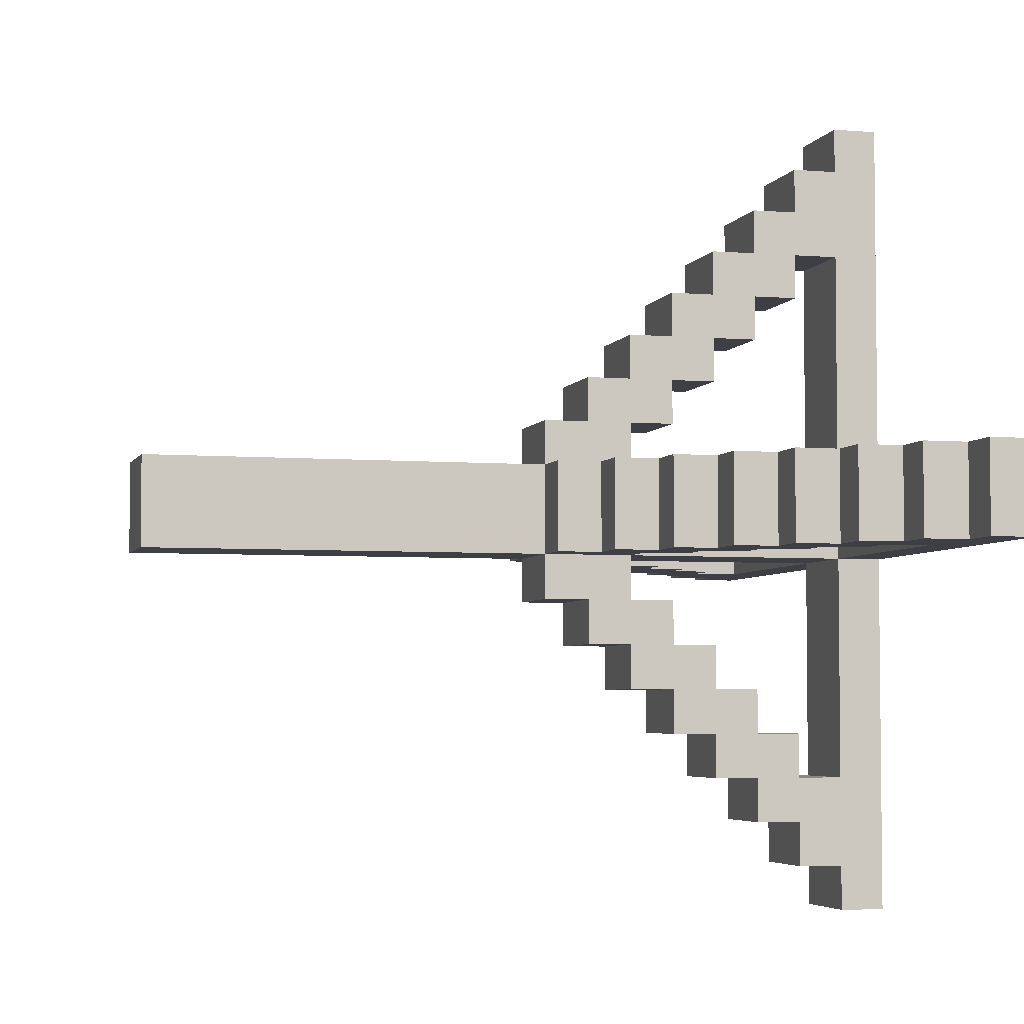
<metadata>
{"format":"obj","ext":"obj","renderer":"f3d","projection":"perspective","resolution":1024,"background":"white","views":[{"elev":-4.4,"azim":74.8,"up":"+Z"}]}
</metadata>
<code>
o pillar_pillar2
v -8.8 1.6 -4.6
v -8.8 1.6 -4.8
v -8.8 1.7 -4.6
v -8.8 1.7 -4.8
v -8.7 1.5 -4.6
v -8.7 1.5 -4.8
v -8.7 1.6 -4.6
v -8.7 1.6 -4.8
v -8.6 1.4 -4.6
v -8.6 1.4 -4.8
v -8.6 1.5 -4.6
v -8.6 1.5 -4.8
v -8.5 1.3 -4.6
v -8.5 1.3 -4.8
v -8.5 1.4 -4.6
v -8.5 1.4 -4.8
v -8.4 1.2 -4.6
v -8.4 1.2 -4.8
v -8.4 1.3 -4.6
v -8.4 1.3 -4.8
v -8.3 1.1 -4.6
v -8.3 1.1 -4.8
v -8.3 1.2 -4.6
v -8.3 1.2 -4.8
v -8.2 1 -4.6
v -8.2 1 -4.8
v -8.2 1.1 -4.6
v -8.2 1.1 -4.8
v -8.1 0.9 -4.6
v -8.1 0.9 -4.8
v -8.1 1 -4.6
v -8.1 1 -4.8
v -8 0 -4.6
v -8 0 -4.8
v -8 0.9 -4.5
v -8 0.9 -4.6
v -8 0.9 -4.8
v -8 0.9 -4.9
v -8 1 -4.4
v -8 1 -4.5
v -8 1 -4.9
v -8 1 -5
v -8 1.1 -4.3
v -8 1.1 -4.4
v -8 1.1 -4.5
v -8 1.1 -4.6
v -8 1.1 -4.8
v -8 1.1 -4.9
v -8 1.1 -5
v -8 1.1 -5.1
v -8 1.2 -4.2
v -8 1.2 -4.3
v -8 1.2 -4.4
v -8 1.2 -4.5
v -8 1.2 -4.9
v -8 1.2 -5
v -8 1.2 -5.1
v -8 1.2 -5.2
v -8 1.3 -4.1
v -8 1.3 -4.2
v -8 1.3 -4.3
v -8 1.3 -4.4
v -8 1.3 -5
v -8 1.3 -5.1
v -8 1.3 -5.2
v -8 1.3 -5.3
v -8 1.4 -4
v -8 1.4 -4.1
v -8 1.4 -4.2
v -8 1.4 -4.3
v -8 1.4 -5.1
v -8 1.4 -5.2
v -8 1.4 -5.3
v -8 1.4 -5.4
v -8 1.5 -3.9
v -8 1.5 -4
v -8 1.5 -4.1
v -8 1.5 -4.2
v -8 1.5 -5.2
v -8 1.5 -5.3
v -8 1.5 -5.4
v -8 1.5 -5.5
v -8 1.6 -3.8
v -8 1.6 -3.9
v -8 1.6 -4.1
v -8 1.6 -4.6
v -8 1.6 -4.8
v -8 1.6 -5.3
v -8 1.6 -5.5
v -8 1.6 -5.6
v -8 1.7 -3.8
v -8 1.7 -4.6
v -8 1.7 -4.8
v -8 1.7 -5.6
v -7.7 1.1 -4.6
v -7.7 1.1 -4.8
v -7.7 1.2 -4.6
v -7.7 1.2 -4.8
v -7.6 1.2 -4.6
v -7.6 1.2 -4.8
v -7.6 1.3 -4.6
v -7.6 1.3 -4.8
v -7.5 1.3 -4.6
v -7.5 1.3 -4.8
v -7.5 1.4 -4.6
v -7.5 1.4 -4.8
v -7.4 1.4 -4.6
v -7.4 1.4 -4.8
v -7.4 1.5 -4.6
v -7.4 1.5 -4.8
v -7.3 1.5 -4.6
v -7.3 1.5 -4.8
v -7.3 1.6 -4.6
v -7.3 1.6 -4.8
v -8.5 1.5 -4.6
v -8.5 1.5 -4.8
v -8.5 1.6 -4.6
v -8.5 1.6 -4.8
v -8.4 1.4 -4.6
v -8.4 1.4 -4.8
v -8.4 1.5 -4.6
v -8.4 1.5 -4.8
v -8.3 1.3 -4.6
v -8.3 1.3 -4.8
v -8.3 1.4 -4.6
v -8.3 1.4 -4.8
v -8.2 1.2 -4.6
v -8.2 1.2 -4.8
v -8.2 1.3 -4.6
v -8.2 1.3 -4.8
v -8.1 1.1 -4.6
v -8.1 1.1 -4.8
v -8.1 1.2 -4.6
v -8.1 1.2 -4.8
v -7.8 0 -4.6
v -7.8 0 -4.8
v -7.8 0.9 -4.5
v -7.8 0.9 -4.6
v -7.8 0.9 -4.8
v -7.8 0.9 -4.9
v -7.8 1 -4.4
v -7.8 1 -4.5
v -7.8 1 -4.9
v -7.8 1 -5
v -7.8 1.1 -4.3
v -7.8 1.1 -4.4
v -7.8 1.1 -4.5
v -7.8 1.1 -4.6
v -7.8 1.1 -4.8
v -7.8 1.1 -4.9
v -7.8 1.1 -5
v -7.8 1.1 -5.1
v -7.8 1.2 -4.2
v -7.8 1.2 -4.3
v -7.8 1.2 -4.4
v -7.8 1.2 -4.5
v -7.8 1.2 -4.9
v -7.8 1.2 -5
v -7.8 1.2 -5.1
v -7.8 1.2 -5.2
v -7.8 1.3 -4.1
v -7.8 1.3 -4.2
v -7.8 1.3 -4.3
v -7.8 1.3 -4.4
v -7.8 1.3 -5
v -7.8 1.3 -5.1
v -7.8 1.3 -5.2
v -7.8 1.3 -5.3
v -7.8 1.4 -4
v -7.8 1.4 -4.1
v -7.8 1.4 -4.2
v -7.8 1.4 -4.3
v -7.8 1.4 -5.1
v -7.8 1.4 -5.2
v -7.8 1.4 -5.3
v -7.8 1.4 -5.4
v -7.8 1.5 -3.9
v -7.8 1.5 -4
v -7.8 1.5 -4.1
v -7.8 1.5 -4.2
v -7.8 1.5 -5.2
v -7.8 1.5 -5.3
v -7.8 1.5 -5.4
v -7.8 1.5 -5.5
v -7.8 1.6 -3.8
v -7.8 1.6 -3.9
v -7.8 1.6 -4.1
v -7.8 1.6 -4.6
v -7.8 1.6 -4.8
v -7.8 1.6 -5.3
v -7.8 1.6 -5.5
v -7.8 1.6 -5.6
v -7.8 1.7 -3.8
v -7.8 1.7 -4.6
v -7.8 1.7 -4.8
v -7.8 1.7 -5.6
v -7.7 0.9 -4.6
v -7.7 0.9 -4.8
v -7.7 1 -4.6
v -7.7 1 -4.8
v -7.6 1 -4.6
v -7.6 1 -4.8
v -7.6 1.1 -4.6
v -7.6 1.1 -4.8
v -7.5 1.1 -4.6
v -7.5 1.1 -4.8
v -7.5 1.2 -4.6
v -7.5 1.2 -4.8
v -7.4 1.2 -4.6
v -7.4 1.2 -4.8
v -7.4 1.3 -4.6
v -7.4 1.3 -4.8
v -7.3 1.3 -4.6
v -7.3 1.3 -4.8
v -7.3 1.4 -4.6
v -7.3 1.4 -4.8
v -7.2 1.4 -4.6
v -7.2 1.4 -4.8
v -7.2 1.5 -4.6
v -7.2 1.5 -4.8
v -7.1 1.5 -4.6
v -7.1 1.5 -4.8
v -7.1 1.6 -4.6
v -7.1 1.6 -4.8
v -7 1.6 -4.6
v -7 1.6 -4.8
v -7 1.7 -4.6
v -7 1.7 -4.8
v -8 1.6 -3.8
v -8 1.7 -3.8
v -7.8 1.6 -3.8
v -7.8 1.7 -3.8
v -8 1.5 -3.9
v -8 1.6 -3.9
v -7.8 1.5 -3.9
v -7.8 1.6 -3.9
v -8 1.4 -4
v -8 1.5 -4
v -7.8 1.4 -4
v -7.8 1.5 -4
v -8 1.3 -4.1
v -8 1.4 -4.1
v -7.8 1.3 -4.1
v -7.8 1.4 -4.1
v -8 1.2 -4.2
v -8 1.3 -4.2
v -7.8 1.2 -4.2
v -7.8 1.3 -4.2
v -8 1.1 -4.3
v -8 1.2 -4.3
v -7.8 1.1 -4.3
v -7.8 1.2 -4.3
v -8 1 -4.4
v -8 1.1 -4.4
v -7.8 1 -4.4
v -7.8 1.1 -4.4
v -8 0.9 -4.5
v -8 1 -4.5
v -7.8 0.9 -4.5
v -7.8 1 -4.5
v -8.8 1.6 -4.6
v -8.8 1.7 -4.6
v -8.7 1.5 -4.6
v -8.7 1.6 -4.6
v -8.6 1.4 -4.6
v -8.6 1.5 -4.6
v -8.5 1.3 -4.6
v -8.5 1.4 -4.6
v -8.5 1.5 -4.6
v -8.5 1.6 -4.6
v -8.4 1.2 -4.6
v -8.4 1.3 -4.6
v -8.4 1.4 -4.6
v -8.4 1.5 -4.6
v -8.3 1.1 -4.6
v -8.3 1.2 -4.6
v -8.3 1.3 -4.6
v -8.3 1.4 -4.6
v -8.2 1 -4.6
v -8.2 1.1 -4.6
v -8.2 1.2 -4.6
v -8.2 1.3 -4.6
v -8.1 0.9 -4.6
v -8.1 1 -4.6
v -8.1 1.1 -4.6
v -8.1 1.2 -4.6
v -8 0 -4.6
v -8 0.9 -4.6
v -8 1.1 -4.6
v -8 1.6 -4.6
v -8 1.7 -4.6
v -7.8 0 -4.6
v -7.8 0.9 -4.6
v -7.8 1.1 -4.6
v -7.8 1.6 -4.6
v -7.8 1.7 -4.6
v -7.7 0.9 -4.6
v -7.7 1 -4.6
v -7.7 1.1 -4.6
v -7.7 1.2 -4.6
v -7.6 1 -4.6
v -7.6 1.1 -4.6
v -7.6 1.2 -4.6
v -7.6 1.3 -4.6
v -7.5 1.1 -4.6
v -7.5 1.2 -4.6
v -7.5 1.3 -4.6
v -7.5 1.4 -4.6
v -7.4 1.2 -4.6
v -7.4 1.3 -4.6
v -7.4 1.4 -4.6
v -7.4 1.5 -4.6
v -7.3 1.3 -4.6
v -7.3 1.4 -4.6
v -7.3 1.5 -4.6
v -7.3 1.6 -4.6
v -7.2 1.4 -4.6
v -7.2 1.5 -4.6
v -7.1 1.5 -4.6
v -7.1 1.6 -4.6
v -7 1.6 -4.6
v -7 1.7 -4.6
v -8 1.1 -4.9
v -8 1.2 -4.9
v -7.8 1.1 -4.9
v -7.8 1.2 -4.9
v -8 1.2 -5
v -8 1.3 -5
v -7.8 1.2 -5
v -7.8 1.3 -5
v -8 1.3 -5.1
v -8 1.4 -5.1
v -7.8 1.3 -5.1
v -7.8 1.4 -5.1
v -8 1.4 -5.2
v -8 1.5 -5.2
v -7.8 1.4 -5.2
v -7.8 1.5 -5.2
v -8 1.5 -5.3
v -8 1.6 -5.3
v -7.8 1.5 -5.3
v -7.8 1.6 -5.3
v -8 1.5 -4.1
v -8 1.6 -4.1
v -7.8 1.5 -4.1
v -7.8 1.6 -4.1
v -8 1.4 -4.2
v -8 1.5 -4.2
v -7.8 1.4 -4.2
v -7.8 1.5 -4.2
v -8 1.3 -4.3
v -8 1.4 -4.3
v -7.8 1.3 -4.3
v -7.8 1.4 -4.3
v -8 1.2 -4.4
v -8 1.3 -4.4
v -7.8 1.2 -4.4
v -7.8 1.3 -4.4
v -8 1.1 -4.5
v -8 1.2 -4.5
v -7.8 1.1 -4.5
v -7.8 1.2 -4.5
v -8.8 1.6 -4.8
v -8.8 1.7 -4.8
v -8.7 1.5 -4.8
v -8.7 1.6 -4.8
v -8.6 1.4 -4.8
v -8.6 1.5 -4.8
v -8.5 1.3 -4.8
v -8.5 1.4 -4.8
v -8.5 1.5 -4.8
v -8.5 1.6 -4.8
v -8.4 1.2 -4.8
v -8.4 1.3 -4.8
v -8.4 1.4 -4.8
v -8.4 1.5 -4.8
v -8.3 1.1 -4.8
v -8.3 1.2 -4.8
v -8.3 1.3 -4.8
v -8.3 1.4 -4.8
v -8.2 1 -4.8
v -8.2 1.1 -4.8
v -8.2 1.2 -4.8
v -8.2 1.3 -4.8
v -8.1 0.9 -4.8
v -8.1 1 -4.8
v -8.1 1.1 -4.8
v -8.1 1.2 -4.8
v -8 0 -4.8
v -8 0.9 -4.8
v -8 1.1 -4.8
v -8 1.6 -4.8
v -8 1.7 -4.8
v -7.8 0 -4.8
v -7.8 0.9 -4.8
v -7.8 1.1 -4.8
v -7.8 1.6 -4.8
v -7.8 1.7 -4.8
v -7.7 0.9 -4.8
v -7.7 1 -4.8
v -7.7 1.1 -4.8
v -7.7 1.2 -4.8
v -7.6 1 -4.8
v -7.6 1.1 -4.8
v -7.6 1.2 -4.8
v -7.6 1.3 -4.8
v -7.5 1.1 -4.8
v -7.5 1.2 -4.8
v -7.5 1.3 -4.8
v -7.5 1.4 -4.8
v -7.4 1.2 -4.8
v -7.4 1.3 -4.8
v -7.4 1.4 -4.8
v -7.4 1.5 -4.8
v -7.3 1.3 -4.8
v -7.3 1.4 -4.8
v -7.3 1.5 -4.8
v -7.3 1.6 -4.8
v -7.2 1.4 -4.8
v -7.2 1.5 -4.8
v -7.1 1.5 -4.8
v -7.1 1.6 -4.8
v -7 1.6 -4.8
v -7 1.7 -4.8
v -8 0.9 -4.9
v -8 1 -4.9
v -7.8 0.9 -4.9
v -7.8 1 -4.9
v -8 1 -5
v -8 1.1 -5
v -7.8 1 -5
v -7.8 1.1 -5
v -8 1.1 -5.1
v -8 1.2 -5.1
v -7.8 1.1 -5.1
v -7.8 1.2 -5.1
v -8 1.2 -5.2
v -8 1.3 -5.2
v -7.8 1.2 -5.2
v -7.8 1.3 -5.2
v -8 1.3 -5.3
v -8 1.4 -5.3
v -7.8 1.3 -5.3
v -7.8 1.4 -5.3
v -8 1.4 -5.4
v -8 1.5 -5.4
v -7.8 1.4 -5.4
v -7.8 1.5 -5.4
v -8 1.5 -5.5
v -8 1.6 -5.5
v -7.8 1.5 -5.5
v -7.8 1.6 -5.5
v -8 1.6 -5.6
v -8 1.7 -5.6
v -7.8 1.6 -5.6
v -7.8 1.7 -5.6
v -8 0 -4.6
v -7.8 0 -4.6
v -8 0 -4.8
v -7.8 0 -4.8
v -8 0.9 -4.5
v -7.8 0.9 -4.5
v -8.1 0.9 -4.6
v -8 0.9 -4.6
v -7.8 0.9 -4.6
v -7.7 0.9 -4.6
v -8.1 0.9 -4.8
v -8 0.9 -4.8
v -7.8 0.9 -4.8
v -7.7 0.9 -4.8
v -8 0.9 -4.9
v -7.8 0.9 -4.9
v -8 1 -4.4
v -7.8 1 -4.4
v -8 1 -4.5
v -7.8 1 -4.5
v -8.2 1 -4.6
v -8.1 1 -4.6
v -7.7 1 -4.6
v -7.6 1 -4.6
v -8.2 1 -4.8
v -8.1 1 -4.8
v -7.7 1 -4.8
v -7.6 1 -4.8
v -8 1 -4.9
v -7.8 1 -4.9
v -8 1 -5
v -7.8 1 -5
v -8 1.1 -4.3
v -7.8 1.1 -4.3
v -8 1.1 -4.4
v -7.8 1.1 -4.4
v -8.3 1.1 -4.6
v -8.2 1.1 -4.6
v -7.6 1.1 -4.6
v -7.5 1.1 -4.6
v -8.3 1.1 -4.8
v -8.2 1.1 -4.8
v -7.6 1.1 -4.8
v -7.5 1.1 -4.8
v -8 1.1 -5
v -7.8 1.1 -5
v -8 1.1 -5.1
v -7.8 1.1 -5.1
v -8 1.2 -4.2
v -7.8 1.2 -4.2
v -8 1.2 -4.3
v -7.8 1.2 -4.3
v -8.4 1.2 -4.6
v -8.3 1.2 -4.6
v -7.5 1.2 -4.6
v -7.4 1.2 -4.6
v -8.4 1.2 -4.8
v -8.3 1.2 -4.8
v -7.5 1.2 -4.8
v -7.4 1.2 -4.8
v -8 1.2 -5.1
v -7.8 1.2 -5.1
v -8 1.2 -5.2
v -7.8 1.2 -5.2
v -8 1.3 -4.1
v -7.8 1.3 -4.1
v -8 1.3 -4.2
v -7.8 1.3 -4.2
v -8.5 1.3 -4.6
v -8.4 1.3 -4.6
v -7.4 1.3 -4.6
v -7.3 1.3 -4.6
v -8.5 1.3 -4.8
v -8.4 1.3 -4.8
v -7.4 1.3 -4.8
v -7.3 1.3 -4.8
v -8 1.3 -5.2
v -7.8 1.3 -5.2
v -8 1.3 -5.3
v -7.8 1.3 -5.3
v -8 1.4 -4
v -7.8 1.4 -4
v -8 1.4 -4.1
v -7.8 1.4 -4.1
v -8.6 1.4 -4.6
v -8.5 1.4 -4.6
v -7.3 1.4 -4.6
v -7.2 1.4 -4.6
v -8.6 1.4 -4.8
v -8.5 1.4 -4.8
v -7.3 1.4 -4.8
v -7.2 1.4 -4.8
v -8 1.4 -5.3
v -7.8 1.4 -5.3
v -8 1.4 -5.4
v -7.8 1.4 -5.4
v -8 1.5 -3.9
v -7.8 1.5 -3.9
v -8 1.5 -4
v -7.8 1.5 -4
v -8.7 1.5 -4.6
v -8.6 1.5 -4.6
v -7.2 1.5 -4.6
v -7.1 1.5 -4.6
v -8.7 1.5 -4.8
v -8.6 1.5 -4.8
v -7.2 1.5 -4.8
v -7.1 1.5 -4.8
v -8 1.5 -5.4
v -7.8 1.5 -5.4
v -8 1.5 -5.5
v -7.8 1.5 -5.5
v -8 1.6 -3.8
v -7.8 1.6 -3.8
v -8 1.6 -3.9
v -7.8 1.6 -3.9
v -8 1.6 -4.1
v -7.8 1.6 -4.1
v -8.8 1.6 -4.6
v -8.7 1.6 -4.6
v -8.5 1.6 -4.6
v -8 1.6 -4.6
v -7.8 1.6 -4.6
v -7.3 1.6 -4.6
v -7.1 1.6 -4.6
v -7 1.6 -4.6
v -8.8 1.6 -4.8
v -8.7 1.6 -4.8
v -8.5 1.6 -4.8
v -8 1.6 -4.8
v -7.8 1.6 -4.8
v -7.3 1.6 -4.8
v -7.1 1.6 -4.8
v -7 1.6 -4.8
v -8 1.6 -5.3
v -7.8 1.6 -5.3
v -8 1.6 -5.5
v -7.8 1.6 -5.5
v -8 1.6 -5.6
v -7.8 1.6 -5.6
v -8 1.1 -4.5
v -7.8 1.1 -4.5
v -8.1 1.1 -4.6
v -8 1.1 -4.6
v -7.8 1.1 -4.6
v -7.7 1.1 -4.6
v -8.1 1.1 -4.8
v -8 1.1 -4.8
v -7.8 1.1 -4.8
v -7.7 1.1 -4.8
v -8 1.1 -4.9
v -7.8 1.1 -4.9
v -8 1.2 -4.4
v -7.8 1.2 -4.4
v -8 1.2 -4.5
v -7.8 1.2 -4.5
v -8.2 1.2 -4.6
v -8.1 1.2 -4.6
v -7.7 1.2 -4.6
v -7.6 1.2 -4.6
v -8.2 1.2 -4.8
v -8.1 1.2 -4.8
v -7.7 1.2 -4.8
v -7.6 1.2 -4.8
v -8 1.2 -4.9
v -7.8 1.2 -4.9
v -8 1.2 -5
v -7.8 1.2 -5
v -8 1.3 -4.3
v -7.8 1.3 -4.3
v -8 1.3 -4.4
v -7.8 1.3 -4.4
v -8.3 1.3 -4.6
v -8.2 1.3 -4.6
v -7.6 1.3 -4.6
v -7.5 1.3 -4.6
v -8.3 1.3 -4.8
v -8.2 1.3 -4.8
v -7.6 1.3 -4.8
v -7.5 1.3 -4.8
v -8 1.3 -5
v -7.8 1.3 -5
v -8 1.3 -5.1
v -7.8 1.3 -5.1
v -8 1.4 -4.2
v -7.8 1.4 -4.2
v -8 1.4 -4.3
v -7.8 1.4 -4.3
v -8.4 1.4 -4.6
v -8.3 1.4 -4.6
v -7.5 1.4 -4.6
v -7.4 1.4 -4.6
v -8.4 1.4 -4.8
v -8.3 1.4 -4.8
v -7.5 1.4 -4.8
v -7.4 1.4 -4.8
v -8 1.4 -5.1
v -7.8 1.4 -5.1
v -8 1.4 -5.2
v -7.8 1.4 -5.2
v -8 1.5 -4.1
v -7.8 1.5 -4.1
v -8 1.5 -4.2
v -7.8 1.5 -4.2
v -8.5 1.5 -4.6
v -8.4 1.5 -4.6
v -7.4 1.5 -4.6
v -7.3 1.5 -4.6
v -8.5 1.5 -4.8
v -8.4 1.5 -4.8
v -7.4 1.5 -4.8
v -7.3 1.5 -4.8
v -8 1.5 -5.2
v -7.8 1.5 -5.2
v -8 1.5 -5.3
v -7.8 1.5 -5.3
v -8 1.7 -3.8
v -7.8 1.7 -3.8
v -8.8 1.7 -4.6
v -8 1.7 -4.6
v -7.8 1.7 -4.6
v -7 1.7 -4.6
v -8.8 1.7 -4.8
v -8 1.7 -4.8
v -7.8 1.7 -4.8
v -7 1.7 -4.8
v -8 1.7 -5.6
v -7.8 1.7 -5.6
f 3 2 1
f 4 2 3
f 7 6 5
f 8 6 7
f 11 10 9
f 12 10 11
f 15 14 13
f 16 14 15
f 19 18 17
f 20 18 19
f 23 22 21
f 24 22 23
f 27 26 25
f 28 26 27
f 31 30 29
f 32 30 31
f 36 34 33
f 37 34 36
f 40 36 35
f 41 38 37
f 44 40 39
f 45 36 40
f 45 40 44
f 46 36 45
f 47 42 41
f 47 41 37
f 48 42 47
f 49 42 48
f 52 44 43
f 52 45 44
f 53 45 52
f 54 45 53
f 55 50 49
f 55 49 48
f 56 50 55
f 57 50 56
f 60 53 52
f 60 52 51
f 61 53 60
f 62 53 61
f 63 58 57
f 63 57 56
f 64 58 63
f 65 58 64
f 68 61 60
f 68 60 59
f 69 61 68
f 70 61 69
f 71 66 65
f 71 65 64
f 72 66 71
f 73 66 72
f 76 69 68
f 76 68 67
f 77 69 76
f 78 69 77
f 79 74 73
f 79 73 72
f 80 74 79
f 81 74 80
f 84 77 76
f 84 76 75
f 85 77 84
f 86 47 46
f 87 47 86
f 88 82 81
f 88 81 80
f 89 82 88
f 91 86 85
f 91 85 84
f 91 84 83
f 92 86 91
f 93 90 89
f 93 89 88
f 93 88 87
f 94 90 93
f 97 96 95
f 98 96 97
f 101 100 99
f 102 100 101
f 105 104 103
f 106 104 105
f 109 108 107
f 110 108 109
f 113 112 111
f 114 112 113
f 115 116 117
f 117 116 118
f 119 120 121
f 121 120 122
f 123 124 125
f 125 124 126
f 127 128 129
f 129 128 130
f 131 132 133
f 133 132 134
f 135 136 138
f 138 136 139
f 137 138 142
f 139 140 143
f 141 142 146
f 142 138 147
f 146 142 147
f 147 138 148
f 143 144 149
f 139 143 149
f 149 144 150
f 150 144 151
f 145 146 154
f 146 147 154
f 154 147 155
f 155 147 156
f 151 152 157
f 150 151 157
f 157 152 158
f 158 152 159
f 154 155 162
f 153 154 162
f 162 155 163
f 163 155 164
f 159 160 165
f 158 159 165
f 165 160 166
f 166 160 167
f 162 163 170
f 161 162 170
f 170 163 171
f 171 163 172
f 167 168 173
f 166 167 173
f 173 168 174
f 174 168 175
f 170 171 178
f 169 170 178
f 178 171 179
f 179 171 180
f 175 176 181
f 174 175 181
f 181 176 182
f 182 176 183
f 178 179 186
f 177 178 186
f 186 179 187
f 148 149 188
f 188 149 189
f 183 184 190
f 182 183 190
f 190 184 191
f 187 188 193
f 186 187 193
f 185 186 193
f 193 188 194
f 191 192 195
f 190 191 195
f 189 190 195
f 195 192 196
f 197 198 199
f 199 198 200
f 201 202 203
f 203 202 204
f 205 206 207
f 207 206 208
f 209 210 211
f 211 210 212
f 213 214 215
f 215 214 216
f 217 218 219
f 219 218 220
f 221 222 223
f 223 222 224
f 225 226 227
f 227 226 228
f 231 230 229
f 232 230 231
f 235 234 233
f 236 234 235
f 239 238 237
f 240 238 239
f 243 242 241
f 244 242 243
f 247 246 245
f 248 246 247
f 251 250 249
f 252 250 251
f 255 254 253
f 256 254 255
f 259 258 257
f 260 258 259
f 264 262 261
f 266 264 263
f 268 266 265
f 269 264 266
f 269 266 268
f 270 262 264
f 270 264 269
f 272 269 268
f 272 268 267
f 273 269 272
f 274 269 273
f 276 272 271
f 276 273 272
f 277 273 276
f 278 273 277
f 280 276 275
f 280 277 276
f 281 277 280
f 282 277 281
f 284 280 279
f 284 281 280
f 285 281 284
f 286 281 285
f 288 284 283
f 288 285 284
f 289 285 288
f 290 262 270
f 291 262 290
f 292 288 287
f 293 288 292
f 294 290 289
f 295 290 294
f 297 294 293
f 298 294 297
f 299 294 298
f 301 300 299
f 301 299 298
f 302 300 301
f 303 300 302
f 305 304 303
f 305 303 302
f 306 304 305
f 307 304 306
f 309 308 307
f 309 307 306
f 310 308 309
f 311 308 310
f 313 312 311
f 313 311 310
f 314 312 313
f 315 312 314
f 316 296 295
f 317 315 314
f 317 316 315
f 318 316 317
f 319 316 318
f 320 296 316
f 320 316 319
f 321 296 320
f 322 296 321
f 325 324 323
f 326 324 325
f 329 328 327
f 330 328 329
f 333 332 331
f 334 332 333
f 337 336 335
f 338 336 337
f 341 340 339
f 342 340 341
f 343 344 345
f 345 344 346
f 347 348 349
f 349 348 350
f 351 352 353
f 353 352 354
f 355 356 357
f 357 356 358
f 359 360 361
f 361 360 362
f 363 364 366
f 365 366 368
f 367 368 370
f 368 366 371
f 370 368 371
f 366 364 372
f 371 366 372
f 370 371 374
f 369 370 374
f 374 371 375
f 375 371 376
f 373 374 378
f 374 375 378
f 378 375 379
f 379 375 380
f 377 378 382
f 378 379 382
f 382 379 383
f 383 379 384
f 381 382 386
f 382 383 386
f 386 383 387
f 387 383 388
f 385 386 390
f 386 387 390
f 390 387 391
f 372 364 392
f 392 364 393
f 389 390 394
f 394 390 395
f 391 392 396
f 396 392 397
f 395 396 399
f 399 396 400
f 400 396 401
f 401 402 403
f 400 401 403
f 403 402 404
f 404 402 405
f 405 406 407
f 404 405 407
f 407 406 408
f 408 406 409
f 409 410 411
f 408 409 411
f 411 410 412
f 412 410 413
f 413 414 415
f 412 413 415
f 415 414 416
f 416 414 417
f 397 398 418
f 416 417 419
f 417 418 419
f 419 418 420
f 420 418 421
f 418 398 422
f 421 418 422
f 422 398 423
f 423 398 424
f 425 426 427
f 427 426 428
f 429 430 431
f 431 430 432
f 433 434 435
f 435 434 436
f 437 438 439
f 439 438 440
f 441 442 443
f 443 442 444
f 445 446 447
f 447 446 448
f 449 450 451
f 451 450 452
f 453 454 455
f 455 454 456
f 459 458 457
f 460 458 459
f 464 462 461
f 465 462 464
f 467 464 463
f 468 464 467
f 469 466 465
f 470 466 469
f 471 469 468
f 472 469 471
f 475 474 473
f 476 474 475
f 481 478 477
f 482 478 481
f 483 480 479
f 484 480 483
f 487 486 485
f 488 486 487
f 491 490 489
f 492 490 491
f 497 494 493
f 498 494 497
f 499 496 495
f 500 496 499
f 503 502 501
f 504 502 503
f 507 506 505
f 508 506 507
f 513 510 509
f 514 510 513
f 515 512 511
f 516 512 515
f 519 518 517
f 520 518 519
f 523 522 521
f 524 522 523
f 529 526 525
f 530 526 529
f 531 528 527
f 532 528 531
f 535 534 533
f 536 534 535
f 539 538 537
f 540 538 539
f 545 542 541
f 546 542 545
f 547 544 543
f 548 544 547
f 551 550 549
f 552 550 551
f 555 554 553
f 556 554 555
f 561 558 557
f 562 558 561
f 563 560 559
f 564 560 563
f 567 566 565
f 568 566 567
f 571 570 569
f 572 570 571
f 578 574 573
f 579 574 578
f 583 576 575
f 584 576 583
f 585 578 577
f 586 578 585
f 587 580 579
f 588 580 587
f 589 582 581
f 590 582 589
f 591 587 586
f 592 587 591
f 595 594 593
f 596 594 595
f 597 598 600
f 600 598 601
f 599 600 603
f 603 600 604
f 601 602 605
f 605 602 606
f 604 605 607
f 607 605 608
f 609 610 611
f 611 610 612
f 613 614 617
f 617 614 618
f 615 616 619
f 619 616 620
f 621 622 623
f 623 622 624
f 625 626 627
f 627 626 628
f 629 630 633
f 633 630 634
f 631 632 635
f 635 632 636
f 637 638 639
f 639 638 640
f 641 642 643
f 643 642 644
f 645 646 649
f 649 646 650
f 647 648 651
f 651 648 652
f 653 654 655
f 655 654 656
f 657 658 659
f 659 658 660
f 661 662 665
f 665 662 666
f 663 664 667
f 667 664 668
f 669 670 671
f 671 670 672
f 673 674 676
f 676 674 677
f 675 676 679
f 677 678 679
f 676 677 679
f 679 678 680
f 680 678 681
f 681 678 682
f 680 681 683
f 683 681 684

</code>
